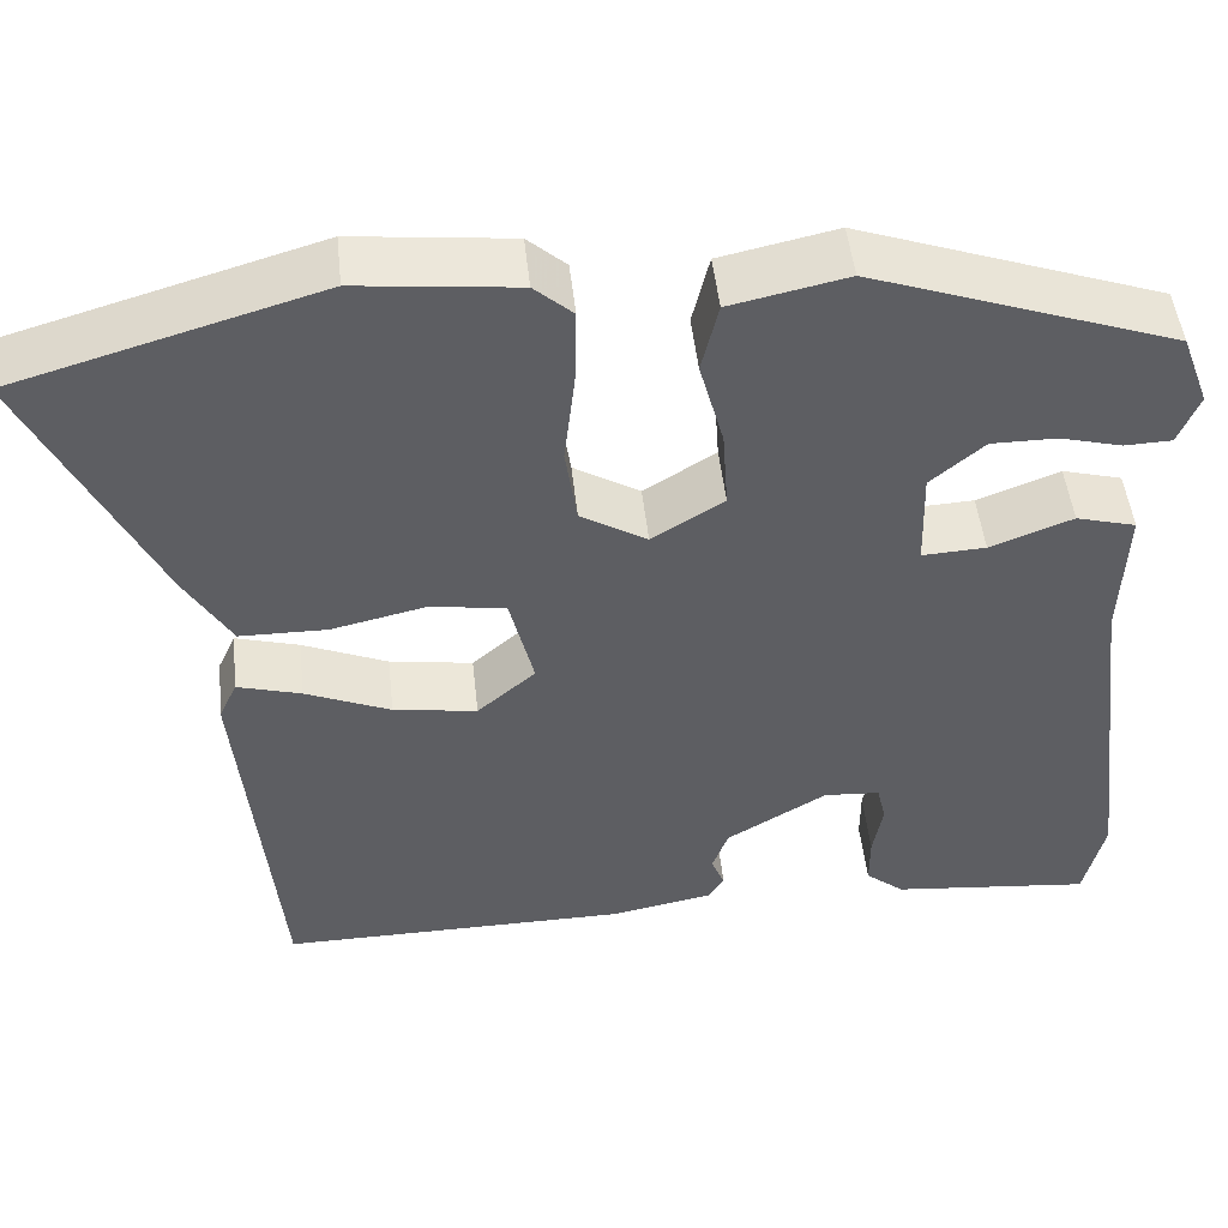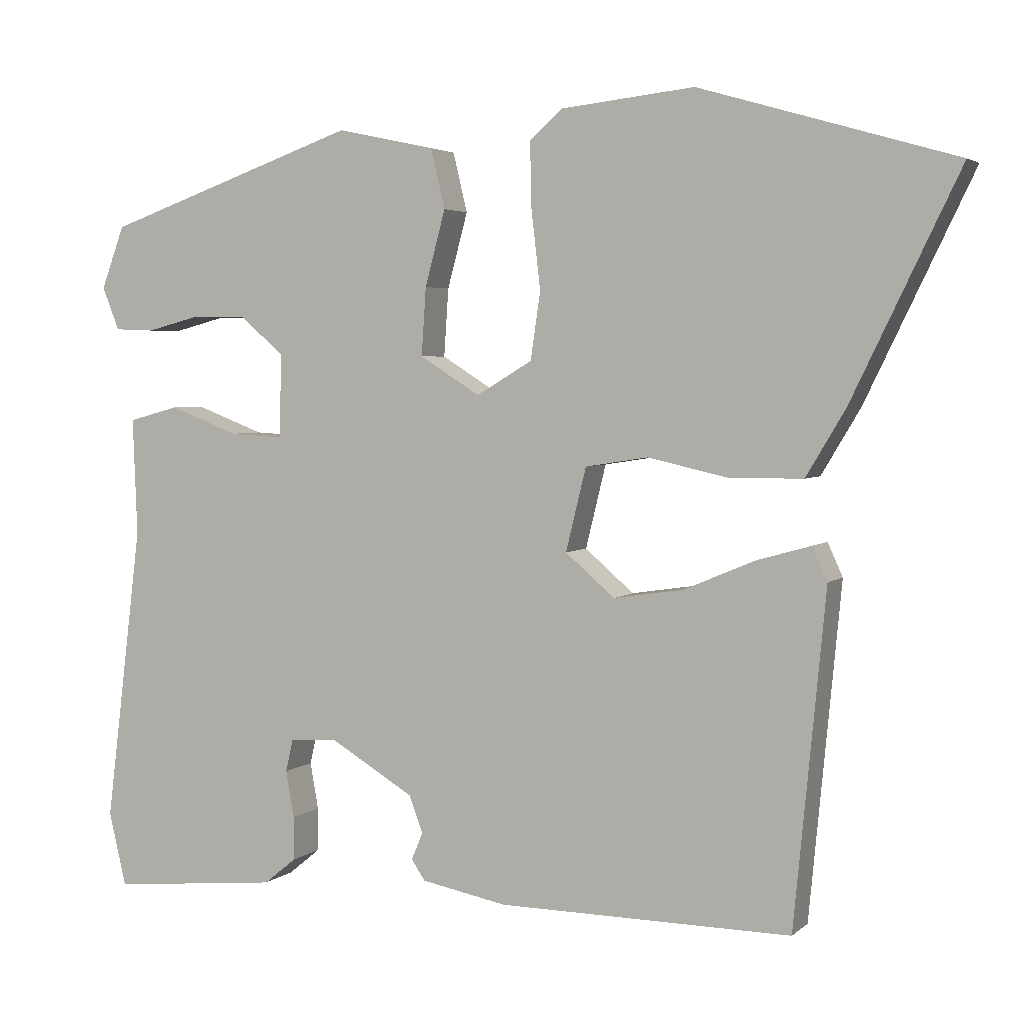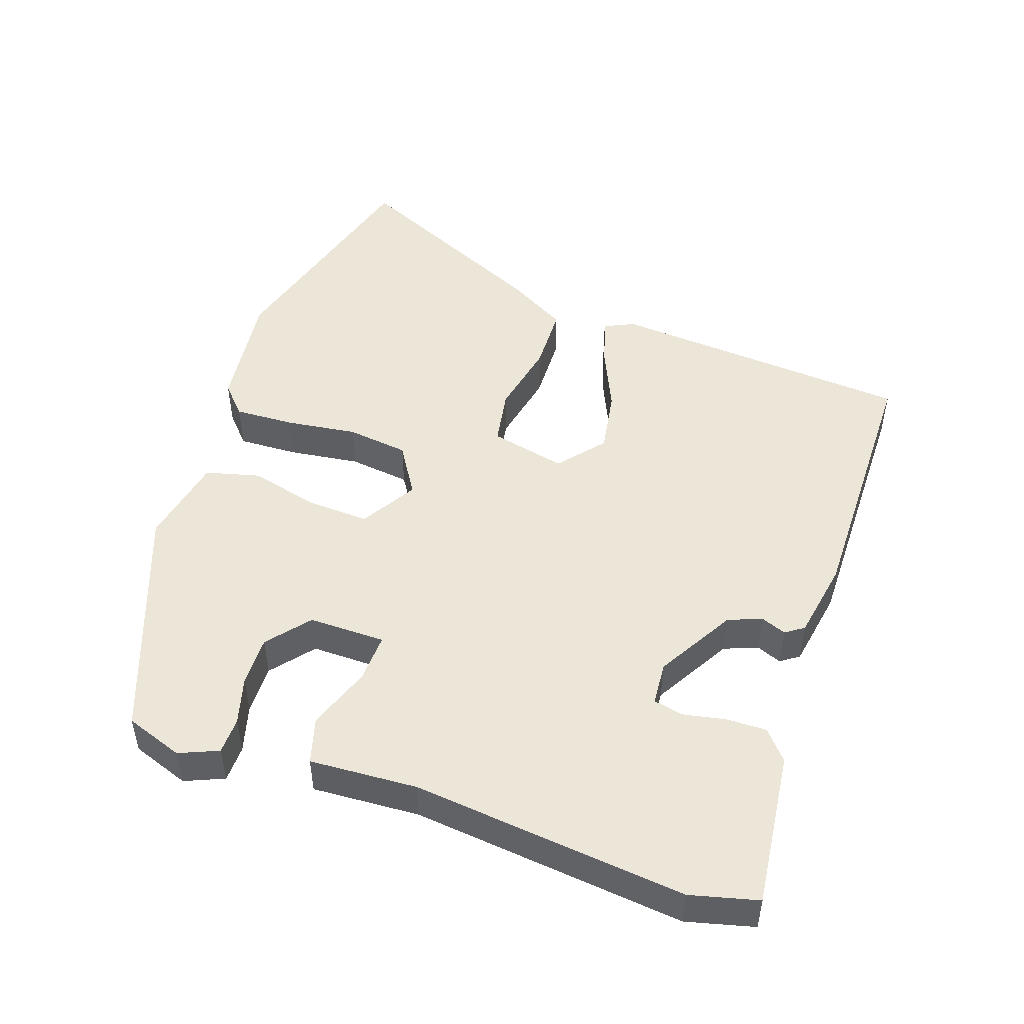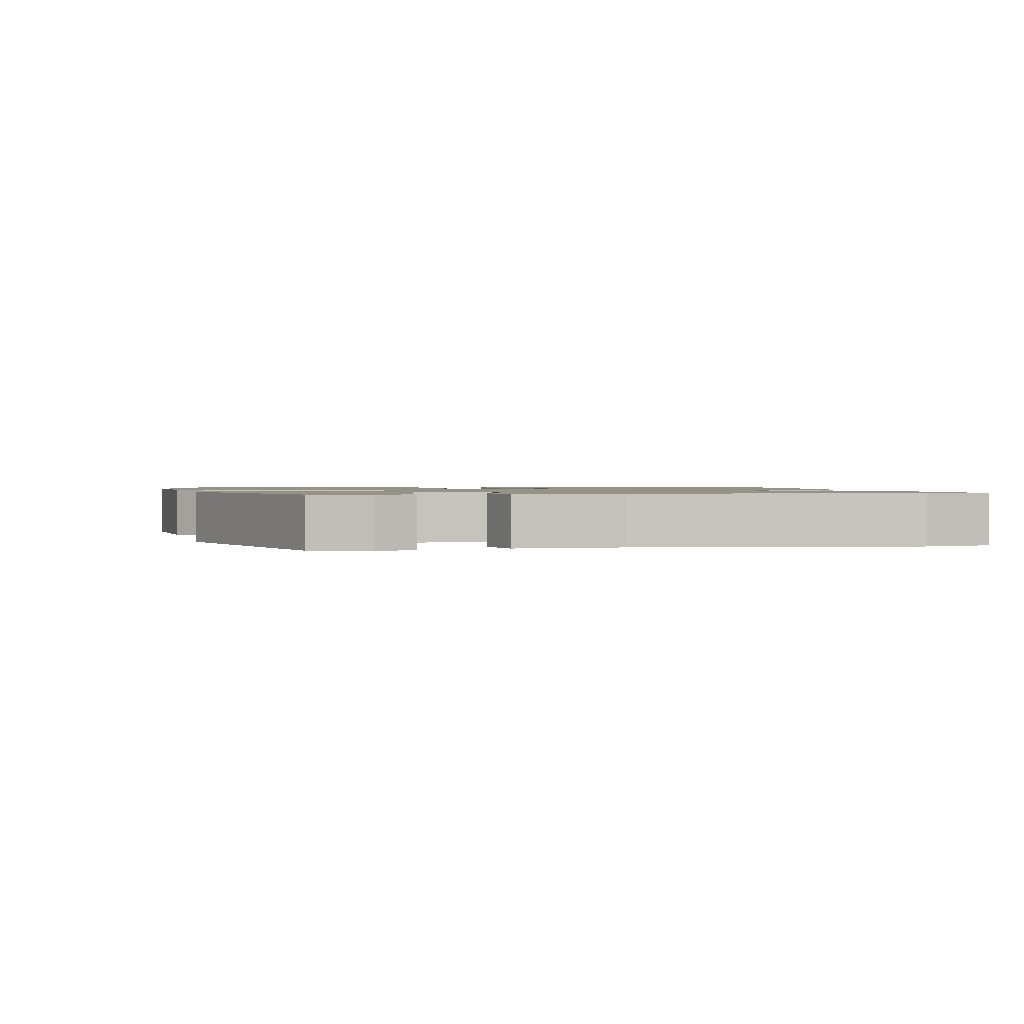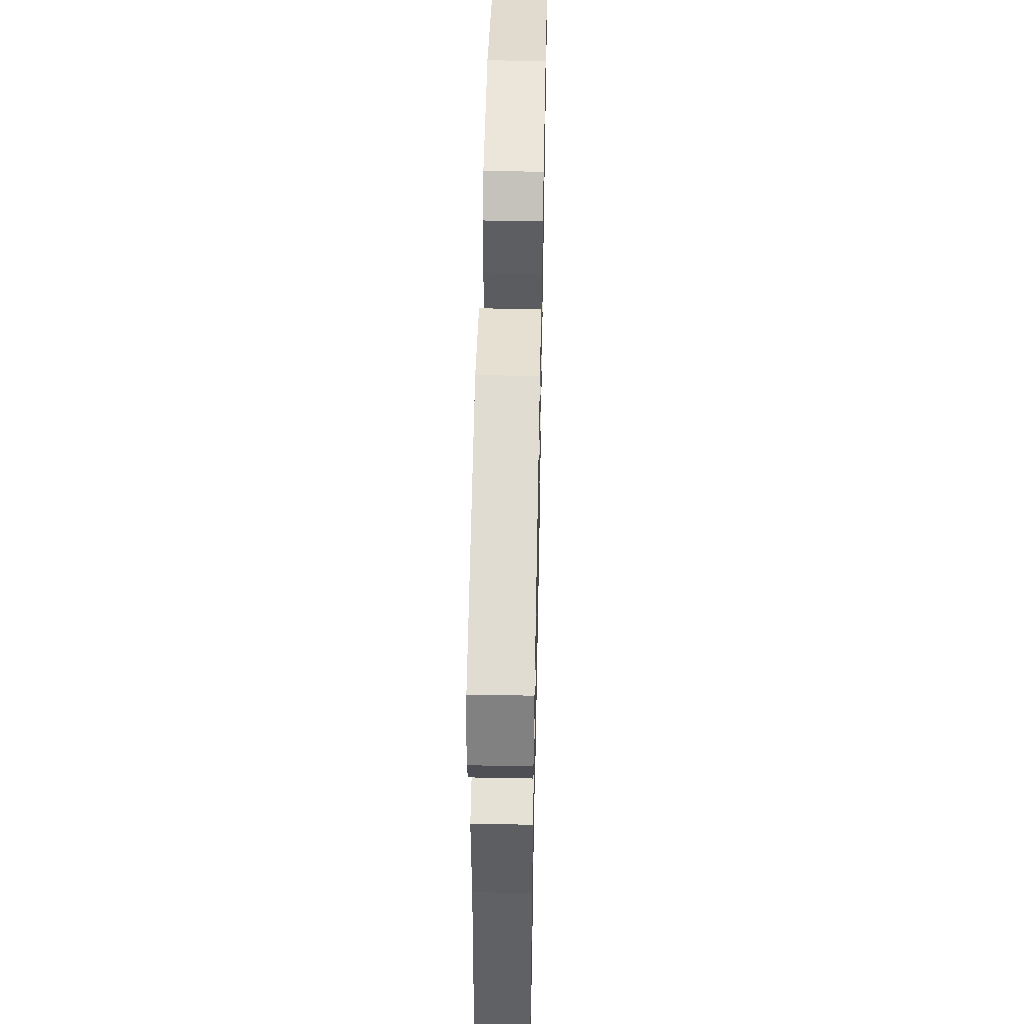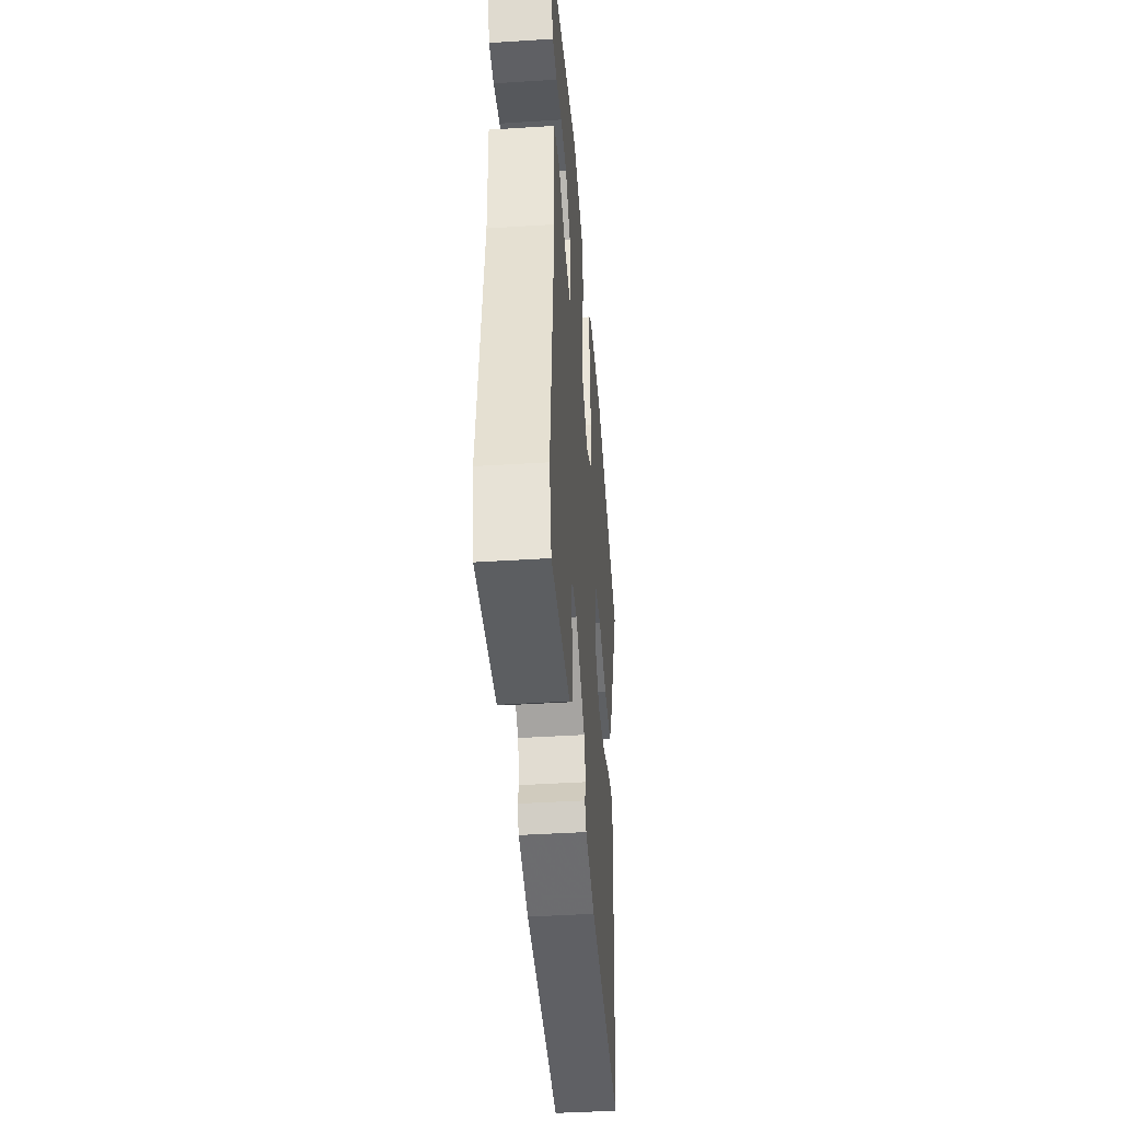
<metadata>
{"format":"obj","ext":"obj","renderer":"f3d","projection":"perspective","resolution":1024,"background":"white","views":[{"elev":48.6,"azim":-6.1,"up":"+Z"},{"elev":3.5,"azim":-156.8,"up":"+Z"},{"elev":48.8,"azim":108.0,"up":"+Y"},{"elev":1.2,"azim":78.4,"up":"+Y"},{"elev":49.8,"azim":91.2,"up":"+Z"},{"elev":-43.0,"azim":94.3,"up":"+Z"}]}
</metadata>
<code>
v -0.678 0.07 0.448
v -0.339 0.07 0.547
v -0.162 0.07 0.528
v -0.119 0.07 0.49
v -0.121 0.07 0.403
v -0.133 0.07 0.299
v -0.12 0.07 0.21
v -0.046 0.07 0.166
v 0.034 0.07 0.216
v 0.028 0.07 0.306
v 0.001 0.07 0.406
v 0.02 0.07 0.485
v 0.15 0.07 0.513
v 0.489 0.07 0.394
v 0.52 0.07 0.311
v 0.497 0.07 0.254
v 0.444 0.07 0.252
v 0.375 0.07 0.27
v 0.302 0.07 0.27
v 0.242 0.07 0.219
v 0.245 0.07 0.108
v 0.316 0.07 0.112
v 0.408 0.07 0.147
v 0.475 0.07 0.129
v 0.469 0.07 -0.027
v 0.518 0.07 -0.422
v 0.495 0.07 -0.52
v 0.27 0.07 -0.498
v 0.227 0.07 -0.463
v 0.227 0.07 -0.405
v 0.238 0.07 -0.343
v 0.228 0.07 -0.3
v 0.165 0.07 -0.296
v 0.053 0.07 -0.363
v 0.035 0.07 -0.412
v 0.05 0.07 -0.448
v 0.032 0.07 -0.475
v -0.082 0.07 -0.497
v -0.471 0.07 -0.501
v -0.513 0.07 -0.06
v -0.493 0.07 -0.016
v -0.422 0.07 -0.036
v -0.327 0.07 -0.076
v -0.234 0.07 -0.09
v -0.169 0.07 -0.034
v -0.196 0.07 0.076
v -0.279 0.07 0.089
v -0.386 0.07 0.065
v -0.483 0.07 0.066
v -0.535 0.07 0.153
v -0.678 0 0.448
v -0.339 0 0.547
v -0.162 0 0.528
v -0.119 0 0.49
v -0.121 0 0.403
v -0.133 0 0.299
v -0.12 0 0.21
v -0.046 0 0.166
v 0.034 0 0.216
v 0.028 0 0.306
v 0.001 0 0.406
v 0.02 0 0.485
v 0.15 0 0.513
v 0.489 0 0.394
v 0.52 0 0.311
v 0.497 0 0.254
v 0.444 0 0.252
v 0.375 0 0.27
v 0.302 0 0.27
v 0.242 0 0.219
v 0.245 0 0.108
v 0.316 0 0.112
v 0.408 0 0.147
v 0.475 0 0.129
v 0.469 0 -0.027
v 0.518 0 -0.422
v 0.495 0 -0.52
v 0.27 0 -0.498
v 0.227 0 -0.463
v 0.227 0 -0.405
v 0.238 0 -0.343
v 0.228 0 -0.3
v 0.165 0 -0.296
v 0.053 0 -0.363
v 0.035 0 -0.412
v 0.05 0 -0.448
v 0.032 0 -0.475
v -0.082 0 -0.497
v -0.471 0 -0.501
v -0.513 0 -0.06
v -0.493 0 -0.016
v -0.422 0 -0.036
v -0.327 0 -0.076
v -0.234 0 -0.09
v -0.169 0 -0.034
v -0.196 0 0.076
v -0.279 0 0.089
v -0.386 0 0.065
v -0.483 0 0.066
v -0.535 0 0.153
f 4 5 6
f 3 4 6
f 2 3 6
f 1 2 6
f 50 1 6
f 49 50 6
f 48 49 6
f 47 48 6
f 46 47 6 7
f 45 46 7 8
f 41 42 43
f 40 41 43
f 39 40 43
f 38 39 43
f 37 38 43
f 36 37 43
f 35 36 43
f 34 35 43 44
f 33 34 44 45
f 29 30 31
f 28 29 31
f 27 28 31
f 26 27 31
f 25 26 31
f 25 31 32
f 24 25 32
f 23 24 32
f 22 23 32
f 32 33 45
f 22 32 45
f 21 22 45
f 16 17 18
f 15 16 18
f 14 15 18
f 13 14 18
f 12 13 18
f 11 12 18
f 10 11 18 19
f 9 10 19 20
f 20 21 45
f 9 20 45
f 8 9 45
f 56 55 54
f 56 54 53
f 56 53 52
f 56 52 51
f 56 51 100
f 56 100 99
f 56 99 98
f 56 98 97
f 57 56 97 96
f 58 57 96 95
f 93 92 91
f 93 91 90
f 93 90 89
f 93 89 88
f 93 88 87
f 93 87 86
f 93 86 85
f 94 93 85 84
f 95 94 84 83
f 81 80 79
f 81 79 78
f 81 78 77
f 81 77 76
f 81 76 75
f 82 81 75
f 82 75 74
f 82 74 73
f 82 73 72
f 95 83 82
f 95 82 72
f 95 72 71
f 68 67 66
f 68 66 65
f 68 65 64
f 68 64 63
f 68 63 62
f 68 62 61
f 69 68 61 60
f 70 69 60 59
f 95 71 70
f 95 70 59
f 95 59 58
f 1 51 52 2
f 2 52 53 3
f 3 53 54 4
f 4 54 55 5
f 5 55 56 6
f 6 56 57 7
f 7 57 58 8
f 8 58 59 9
f 9 59 60 10
f 10 60 61 11
f 11 61 62 12
f 12 62 63 13
f 13 63 64 14
f 14 64 65 15
f 15 65 66 16
f 16 66 67 17
f 17 67 68 18
f 18 68 69 19
f 19 69 70 20
f 20 70 71 21
f 21 71 72 22
f 22 72 73 23
f 23 73 74 24
f 24 74 75 25
f 25 75 76 26
f 26 76 77 27
f 27 77 78 28
f 28 78 79 29
f 29 79 80 30
f 30 80 81 31
f 31 81 82 32
f 32 82 83 33
f 33 83 84 34
f 34 84 85 35
f 35 85 86 36
f 36 86 87 37
f 37 87 88 38
f 38 88 89 39
f 39 89 90 40
f 40 90 91 41
f 41 91 92 42
f 42 92 93 43
f 43 93 94 44
f 44 94 95 45
f 45 95 96 46
f 46 96 97 47
f 47 97 98 48
f 48 98 99 49
f 49 99 100 50
f 50 100 51 1

</code>
